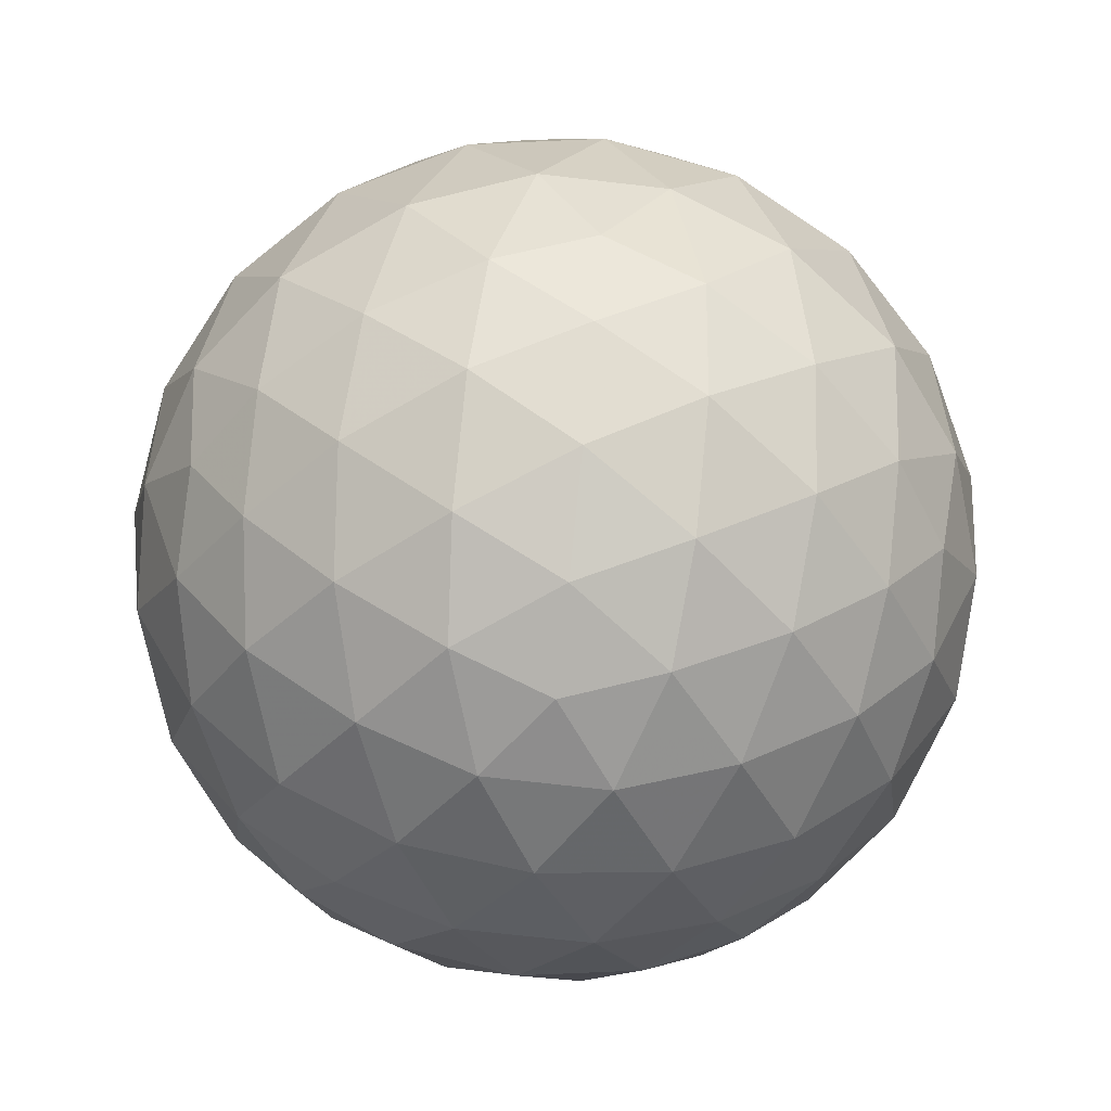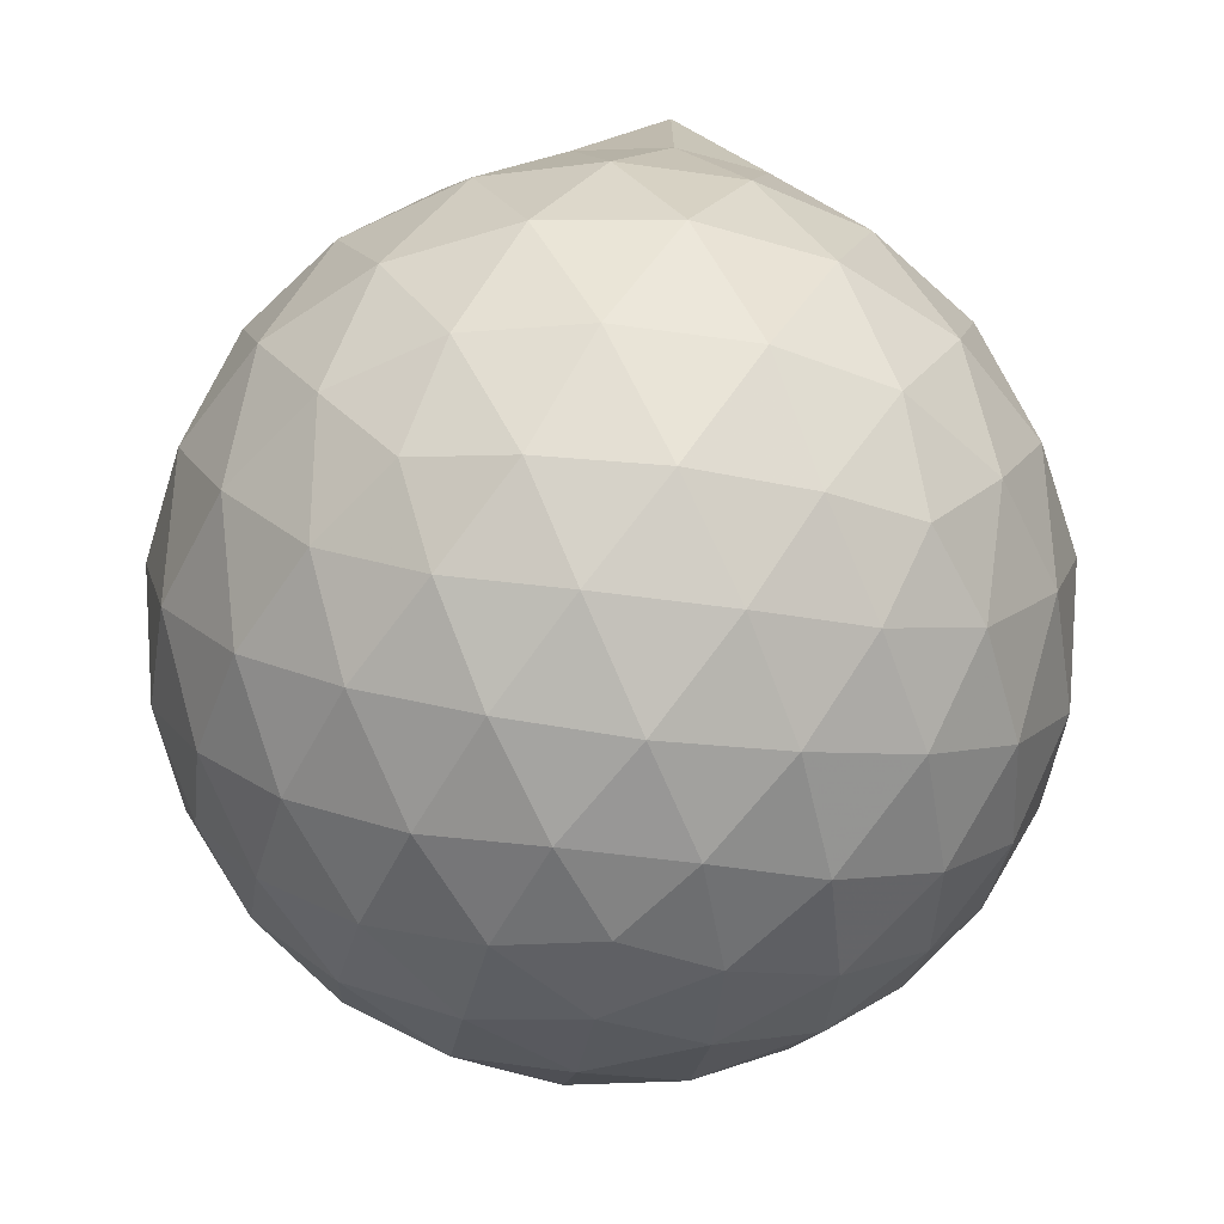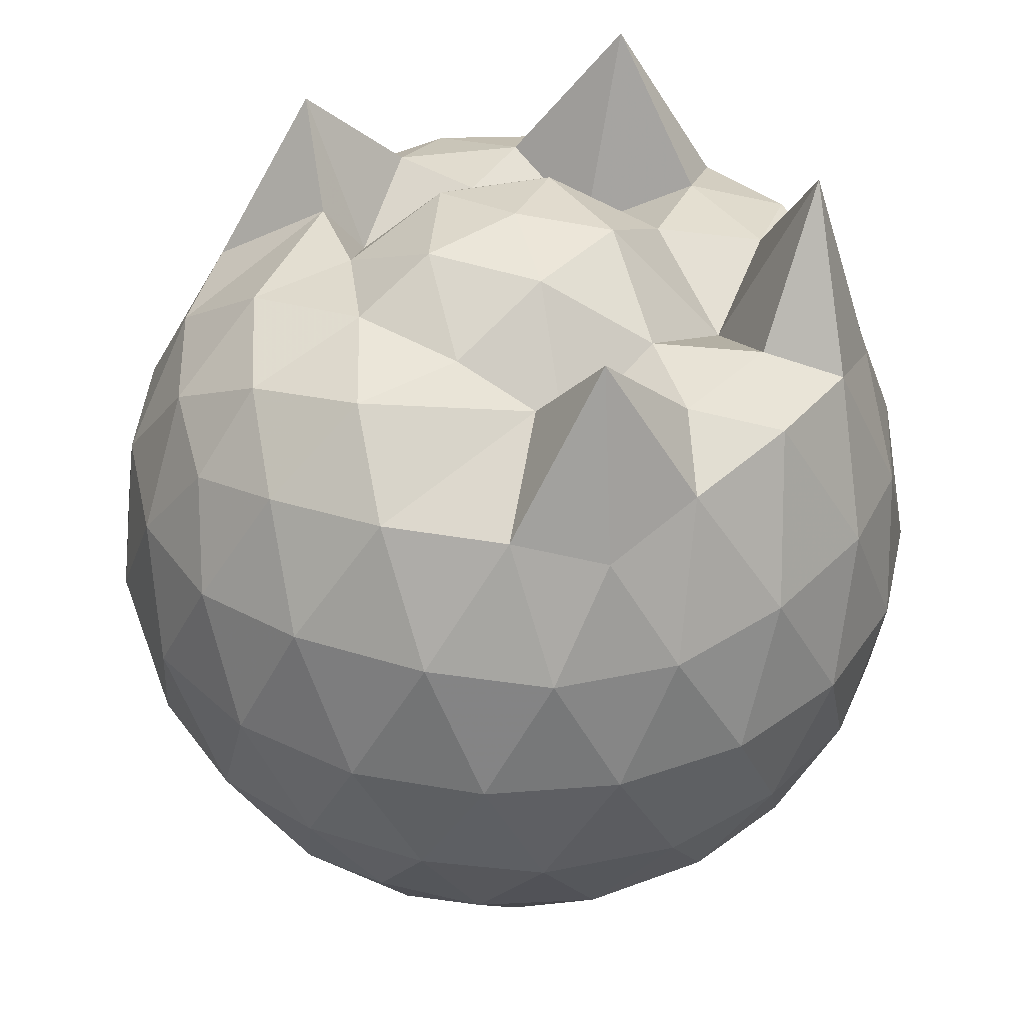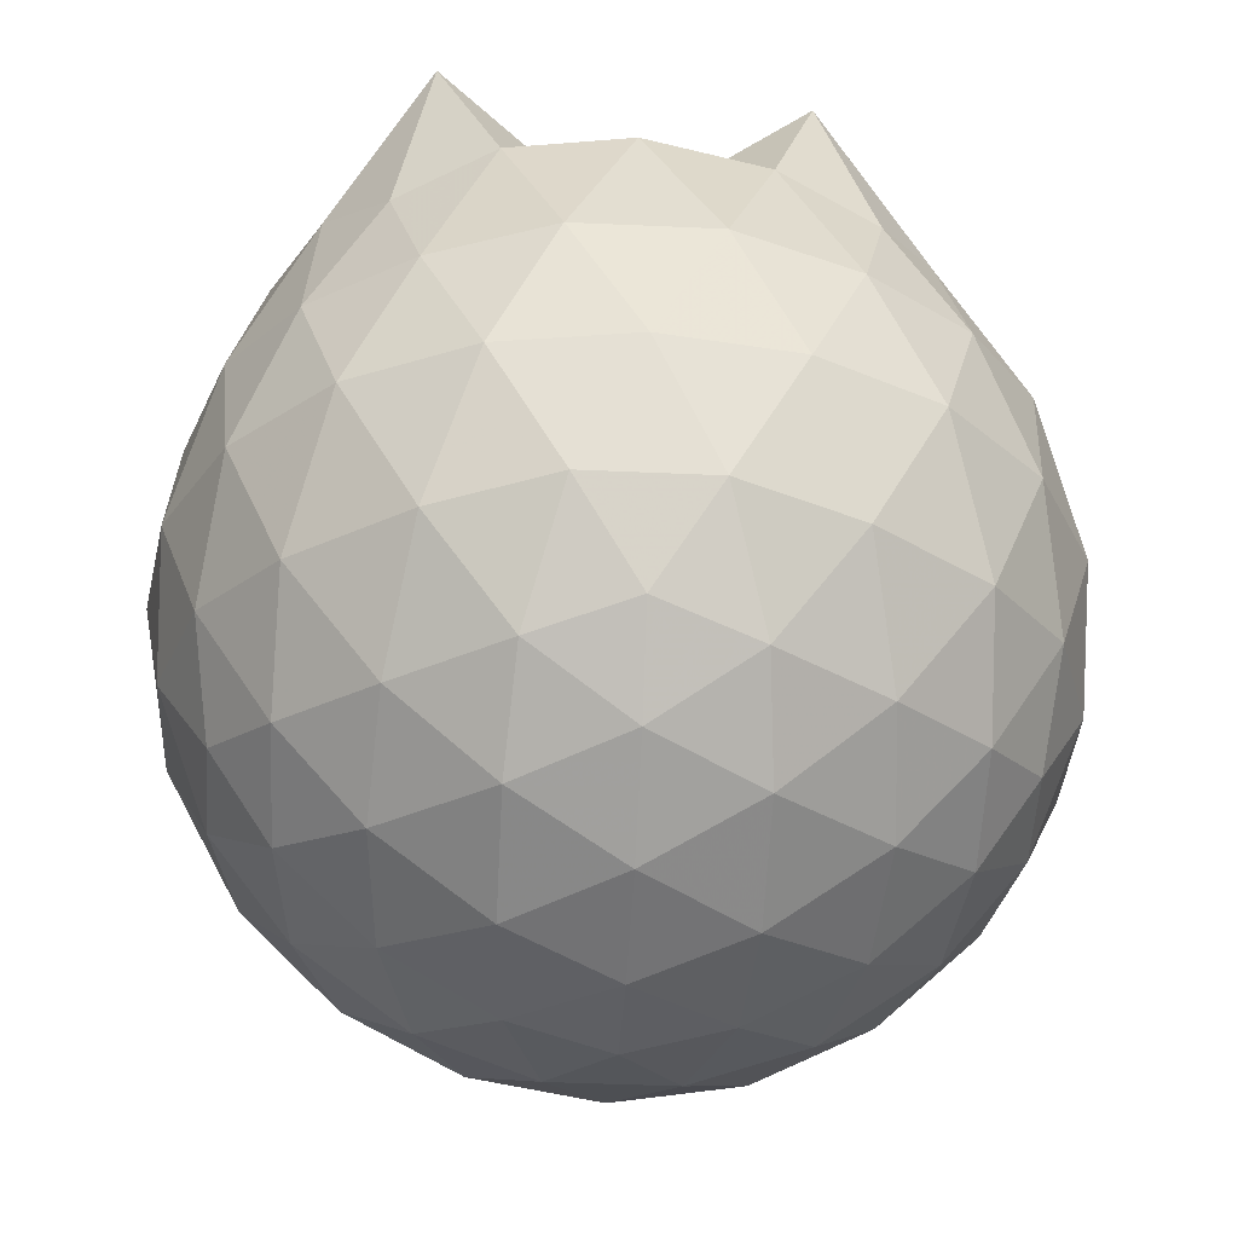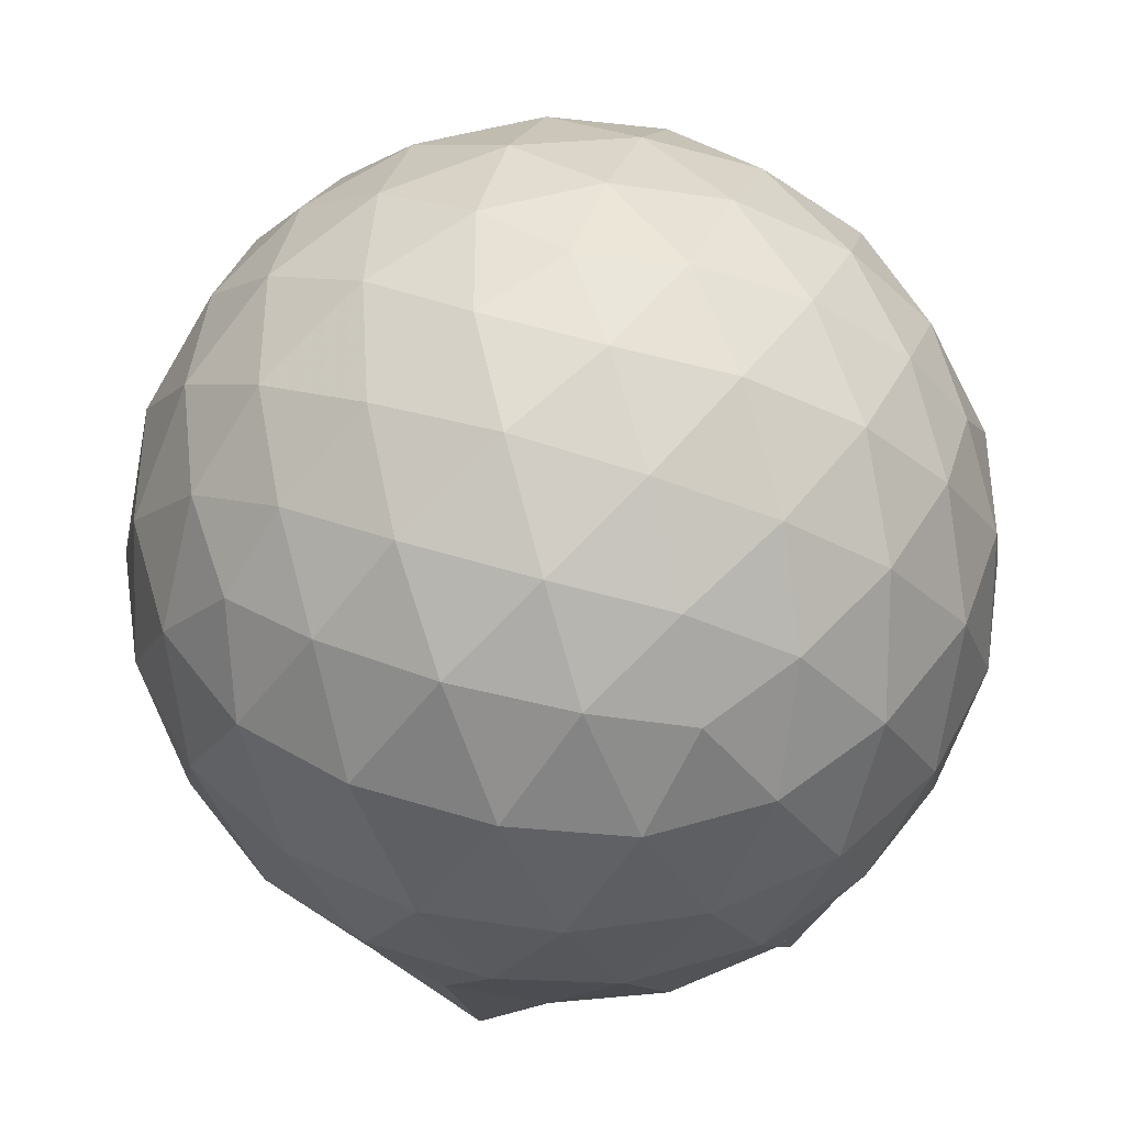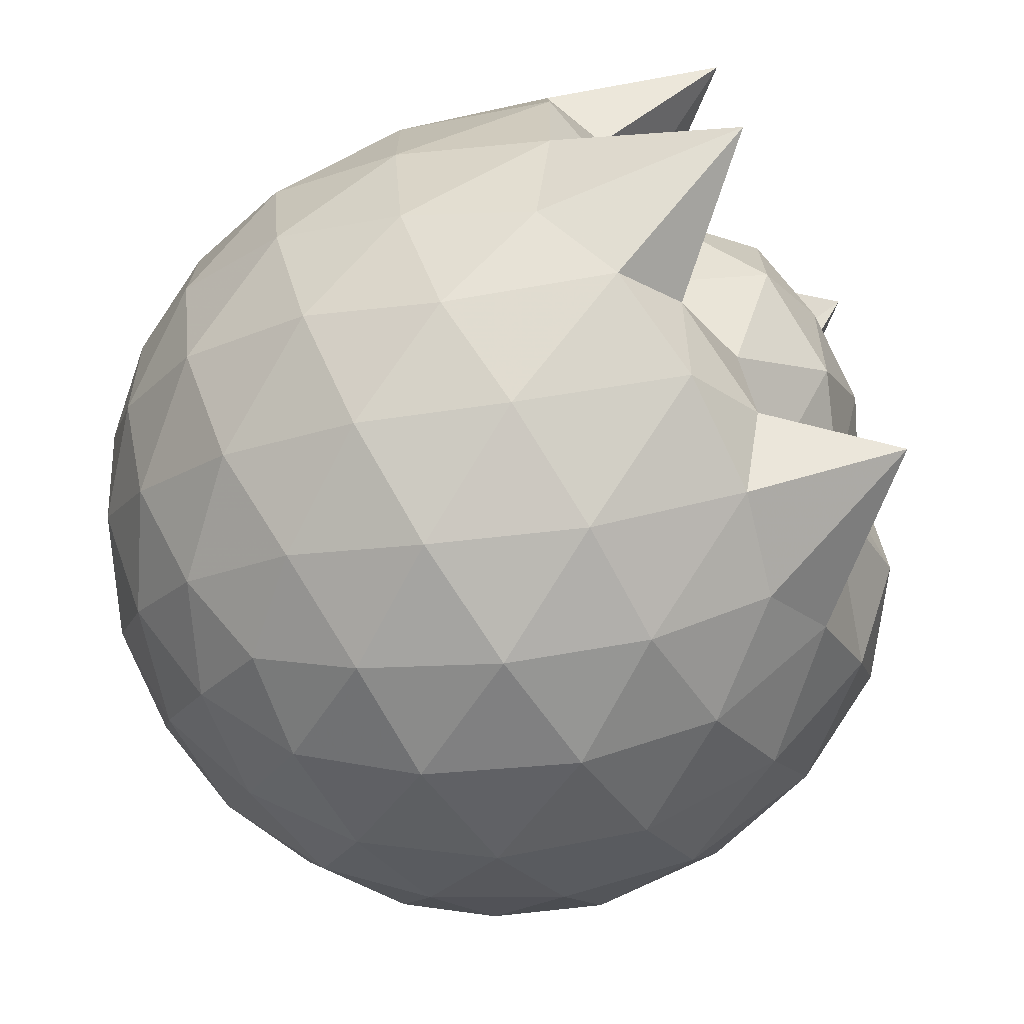
<metadata>
{"format":"obj","ext":"obj","renderer":"f3d","projection":"perspective","resolution":1024,"background":"white","views":[{"elev":-73.5,"azim":119.6,"up":"+Z"},{"elev":-52.4,"azim":153.5,"up":"+Z"},{"elev":39.2,"azim":147.7,"up":"+Z"},{"elev":-33.7,"azim":-21.6,"up":"+Z"},{"elev":-38.0,"azim":179.1,"up":"+Y"},{"elev":-71.2,"azim":-56.0,"up":"+Y"}]}
</metadata>
<code>
v -1.48 -0.01608 1.156
v -1.472 -0.01612 -0.7624
v -0.6119 -0.01602 0.7337
v -0.6808 0.2114 0.7936
v -0.8266 0.4581 0.8221
v -1.034 0.6642 0.8234
v -1.214 0.7934 0.7746
v -1.448 0.7871 0.8609
v -1.725 0.7348 0.8992
v -1.981 0.623 0.8796
v -2.168 0.4846 0.7931
v -2.247 0.2616 0.8843
v -2.279 -0.01613 0.9091
v -2.247 -0.294 0.8843
v -2.168 -0.5168 0.792
v -1.981 -0.6551 0.88
v -1.725 -0.7672 0.8994
v -1.447 -0.8193 0.8609
v -1.214 -0.8256 0.7747
v -1.034 -0.6963 0.8231
v -0.8264 -0.4903 0.8219
v -0.6807 -0.2437 0.7936
v -0.5301 0.1289 0.5193
v -0.6257 0.401 0.5476
v -0.8142 0.6582 0.5479
v -1.045 0.8319 0.5208
v -1.321 0.9201 0.5219
v -1.61 0.9118 0.5517
v -1.912 0.8125 0.5524
v -2.148 0.6484 0.524
v -2.319 0.4146 0.5239
v -2.401 0.1414 0.5539
v -2.401 -0.1737 0.554
v -2.319 -0.4468 0.5238
v -2.148 -0.6807 0.5239
v -1.912 -0.8447 0.5523
v -1.61 -0.9441 0.5515
v -1.321 -0.9523 0.5217
v -1.045 -0.8642 0.5212
v -0.8142 -0.6905 0.5481
v -0.6257 -0.4332 0.5478
v -0.5301 -0.1612 0.5195
v -0.5244 0.291 0.2338
v -0.6663 0.568 0.2339
v -0.8872 0.7874 0.2343
v -1.165 0.9277 0.2349
v -1.473 0.9751 0.2357
v -1.781 0.9252 0.2365
v -2.058 0.7831 0.2366
v -2.277 0.5636 0.2377
v -2.417 0.2881 0.2374
v -2.465 -0.01613 0.2379
v -2.417 -0.3203 0.2374
v -2.277 -0.5959 0.2377
v -2.058 -0.8153 0.2365
v -1.781 -0.9574 0.2364
v -1.473 -1.007 0.2357
v -1.165 -0.96 0.2349
v -0.8872 -0.8197 0.2343
v -0.6663 -0.6002 0.234
v -0.5244 -0.3233 0.2337
v -0.4755 -0.01613 0.2336
v -0.6224 0.4198 -0.05232
v -0.7939 0.6547 -0.05179
v -1.032 0.8188 -0.07945
v -1.336 0.9165 -0.0787
v -1.626 0.9216 -0.04991
v -1.903 0.8309 -0.04901
v -2.132 0.6559 -0.07615
v -2.319 0.3987 -0.07562
v -2.413 0.1278 -0.04678
v -2.413 -0.1601 -0.04677
v -2.319 -0.431 -0.07561
v -2.132 -0.6881 -0.07616
v -1.903 -0.8631 -0.04903
v -1.626 -0.9539 -0.04993
v -1.336 -0.9487 -0.07871
v -1.032 -0.8511 -0.07948
v -0.7939 -0.6869 -0.05177
v -0.6224 -0.452 -0.05234
v -0.5388 -0.1757 -0.0806
v -0.5388 0.1435 -0.08061
v -0.7727 0.4904 -0.2645
v -0.9621 0.6352 -0.3211
v -1.221 0.7535 -0.3443
v -1.501 0.8082 -0.3196
v -1.739 0.801 -0.2618
v -1.936 0.666 -0.3179
v -2.128 0.4575 -0.3409
v -2.267 0.2107 -0.3162
v -2.334 -0.01612 -0.2591
v -2.267 -0.2429 -0.3162
v -2.128 -0.4897 -0.3409
v -1.936 -0.6983 -0.3179
v -1.739 -0.8333 -0.2618
v -1.501 -0.8404 -0.3196
v -1.221 -0.7858 -0.3443
v -0.9621 -0.6674 -0.3211
v -0.7727 -0.5226 -0.2646
v -0.6926 -0.2983 -0.3217
v -0.6592 -0.01612 -0.3456
v -0.6926 0.266 -0.3217
v -0.7677 -0.01622 0.9277
v -0.9057 0.23 0.9845
v -1.226 0.4704 0.9863
v -1.287 0.6483 1.197
v -1.536 0.6171 0.9624
v -1.821 0.5201 0.9506
v -2.051 0.391 1.273
v -2.101 0.1307 0.9459
v -2.102 -0.1632 0.9463
v -2.052 -0.4235 1.273
v -1.82 -0.5528 0.9507
v -1.536 -0.6496 0.9625
v -1.287 -0.6807 1.197
v -1.226 -0.5024 0.9866
v -0.9058 -0.2625 0.9847
v -1.053 -0.01637 1.02
v -1.168 0.2285 0.9981
v -1.322 0.4436 0.8583
v -1.605 0.3808 0.9738
v -1.878 0.2733 0.8289
v -1.895 -0.01591 0.9694
v -1.878 -0.3054 0.8289
v -1.605 -0.413 0.9739
v -1.322 -0.4759 0.8581
v -1.168 -0.2608 0.9979
v -1.242 -0.01605 1.127
v -1.408 0.2069 1.119
v -1.665 0.1217 1.121
v -1.665 -0.1538 1.121
v -1.408 -0.239 1.118
v -0.8898 0.4053 -0.4575
v -1.129 0.5381 -0.5198
v -1.422 0.6323 -0.5188
v -1.694 0.6643 -0.455
v -1.895 0.478 -0.517
v -2.075 0.2305 -0.5159
v -2.19 -0.01612 -0.4525
v -2.075 -0.2627 -0.5159
v -1.895 -0.5103 -0.517
v -1.694 -0.6965 -0.455
v -1.422 -0.6646 -0.5188
v -1.129 -0.5704 -0.5198
v -0.8898 -0.4375 -0.4575
v -0.8368 -0.1694 -0.5205
v -0.8368 0.1371 -0.5205
v -1.068 0.2764 -0.6297
v -1.341 0.3841 -0.6689
v -1.626 0.4562 -0.6278
v -1.814 0.2305 -0.6668
v -1.971 -0.01612 -0.626
v -1.814 -0.2628 -0.6668
v -1.626 -0.4885 -0.6278
v -1.341 -0.4164 -0.6689
v -1.068 -0.3086 -0.6297
v -1.049 -0.01612 -0.6697
v -1.278 0.1242 -0.7338
v -1.546 0.2109 -0.7328
v -1.712 -0.01612 -0.7319
v -1.546 -0.2431 -0.7328
v -1.278 -0.1565 -0.7338
f 3 23 4
f 4 23 24
f 4 24 5
f 5 24 25
f 5 25 6
f 6 25 26
f 6 26 7
f 7 26 27
f 7 27 8
f 8 27 28
f 8 28 9
f 9 28 29
f 9 29 10
f 10 29 30
f 10 30 11
f 11 30 31
f 11 31 12
f 12 31 32
f 12 32 13
f 13 32 33
f 13 33 14
f 14 33 34
f 14 34 15
f 15 34 35
f 15 35 16
f 16 35 36
f 16 36 17
f 17 36 37
f 17 37 18
f 18 37 38
f 18 38 19
f 19 38 39
f 19 39 20
f 20 39 40
f 20 40 21
f 21 40 41
f 21 41 22
f 22 41 42
f 22 42 3
f 3 42 23
f 23 43 24
f 24 43 44
f 24 44 25
f 25 44 45
f 25 45 26
f 26 45 46
f 26 46 27
f 27 46 47
f 27 47 28
f 28 47 48
f 28 48 29
f 29 48 49
f 29 49 30
f 30 49 50
f 30 50 31
f 31 50 51
f 31 51 32
f 32 51 52
f 32 52 33
f 33 52 53
f 33 53 34
f 34 53 54
f 34 54 35
f 35 54 55
f 35 55 36
f 36 55 56
f 36 56 37
f 37 56 57
f 37 57 38
f 38 57 58
f 38 58 39
f 39 58 59
f 39 59 40
f 40 59 60
f 40 60 41
f 41 60 61
f 41 61 42
f 42 61 62
f 42 62 23
f 23 62 43
f 43 63 44
f 44 63 64
f 44 64 45
f 45 64 65
f 45 65 46
f 46 65 66
f 46 66 47
f 47 66 67
f 47 67 48
f 48 67 68
f 48 68 49
f 49 68 69
f 49 69 50
f 50 69 70
f 50 70 51
f 51 70 71
f 51 71 52
f 52 71 72
f 52 72 53
f 53 72 73
f 53 73 54
f 54 73 74
f 54 74 55
f 55 74 75
f 55 75 56
f 56 75 76
f 56 76 57
f 57 76 77
f 57 77 58
f 58 77 78
f 58 78 59
f 59 78 79
f 59 79 60
f 60 79 80
f 60 80 61
f 61 80 81
f 61 81 62
f 62 81 82
f 62 82 43
f 43 82 63
f 63 83 64
f 64 83 84
f 64 84 65
f 65 84 85
f 65 85 66
f 66 85 86
f 66 86 67
f 67 86 87
f 67 87 68
f 68 87 88
f 68 88 69
f 69 88 89
f 69 89 70
f 70 89 90
f 70 90 71
f 71 90 91
f 71 91 72
f 72 91 92
f 72 92 73
f 73 92 93
f 73 93 74
f 74 93 94
f 74 94 75
f 75 94 95
f 75 95 76
f 76 95 96
f 76 96 77
f 77 96 97
f 77 97 78
f 78 97 98
f 78 98 79
f 79 98 99
f 79 99 80
f 80 99 100
f 80 100 81
f 81 100 101
f 81 101 82
f 82 101 102
f 82 102 63
f 63 102 83
f 103 104 118
f 104 119 118
f 104 105 119
f 105 120 119
f 105 106 120
f 106 107 120
f 107 121 120
f 107 108 121
f 108 122 121
f 108 109 122
f 109 110 122
f 110 123 122
f 110 111 123
f 111 124 123
f 111 112 124
f 112 113 124
f 113 125 124
f 113 114 125
f 114 126 125
f 114 115 126
f 115 116 126
f 116 127 126
f 116 117 127
f 117 118 127
f 117 103 118
f 118 119 128
f 119 129 128
f 119 120 129
f 120 121 129
f 121 130 129
f 121 122 130
f 122 123 130
f 123 131 130
f 123 124 131
f 124 125 131
f 125 132 131
f 125 126 132
f 126 127 132
f 127 128 132
f 127 118 128
f 133 148 134
f 134 148 149
f 134 149 135
f 135 149 150
f 135 150 136
f 136 150 137
f 137 150 151
f 137 151 138
f 138 151 152
f 138 152 139
f 139 152 140
f 140 152 153
f 140 153 141
f 141 153 154
f 141 154 142
f 142 154 143
f 143 154 155
f 143 155 144
f 144 155 156
f 144 156 145
f 145 156 146
f 146 156 157
f 146 157 147
f 147 157 148
f 147 148 133
f 148 158 149
f 149 158 159
f 149 159 150
f 150 159 151
f 151 159 160
f 151 160 152
f 152 160 153
f 153 160 161
f 153 161 154
f 154 161 155
f 155 161 162
f 155 162 156
f 156 162 157
f 157 162 158
f 157 158 148
f 3 4 103
f 103 4 104
f 4 5 104
f 104 5 105
f 5 6 105
f 105 6 106
f 6 7 106
f 7 8 106
f 106 8 107
f 8 9 107
f 107 9 108
f 9 10 108
f 108 10 109
f 10 11 109
f 11 12 109
f 109 12 110
f 12 13 110
f 110 13 111
f 13 14 111
f 111 14 112
f 14 15 112
f 15 16 112
f 112 16 113
f 16 17 113
f 113 17 114
f 17 18 114
f 114 18 115
f 18 19 115
f 19 20 115
f 115 20 116
f 20 21 116
f 116 21 117
f 21 22 117
f 117 22 103
f 22 3 103
f 83 133 84
f 84 133 134
f 84 134 85
f 85 134 135
f 85 135 86
f 86 135 136
f 86 136 87
f 87 136 88
f 88 136 137
f 88 137 89
f 89 137 138
f 89 138 90
f 90 138 139
f 90 139 91
f 91 139 92
f 92 139 140
f 92 140 93
f 93 140 141
f 93 141 94
f 94 141 142
f 94 142 95
f 95 142 96
f 96 142 143
f 96 143 97
f 97 143 144
f 97 144 98
f 98 144 145
f 98 145 99
f 99 145 100
f 100 145 146
f 100 146 101
f 101 146 147
f 101 147 102
f 102 147 133
f 102 133 83
f 128 129 1
f 129 130 1
f 130 131 1
f 131 132 1
f 132 128 1
f 159 158 2
f 160 159 2
f 161 160 2
f 162 161 2
f 158 162 2

</code>
